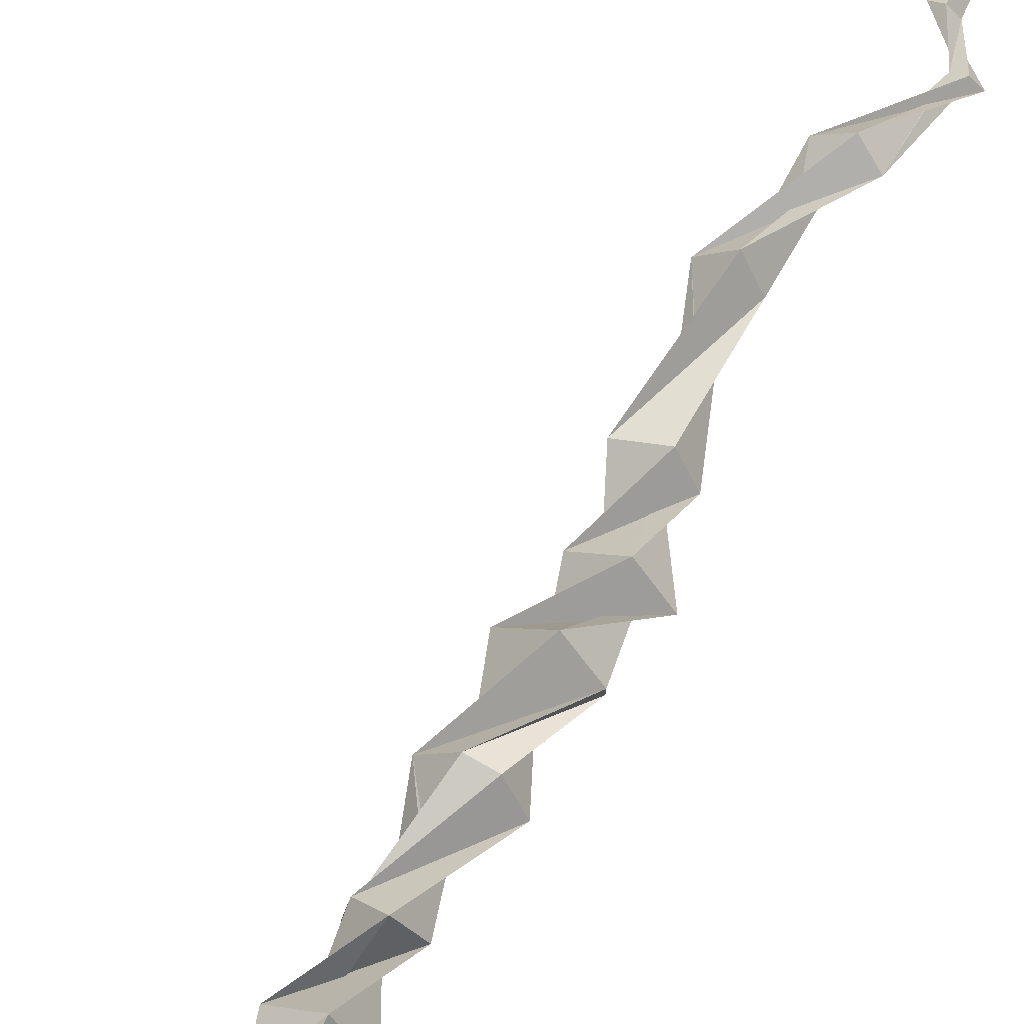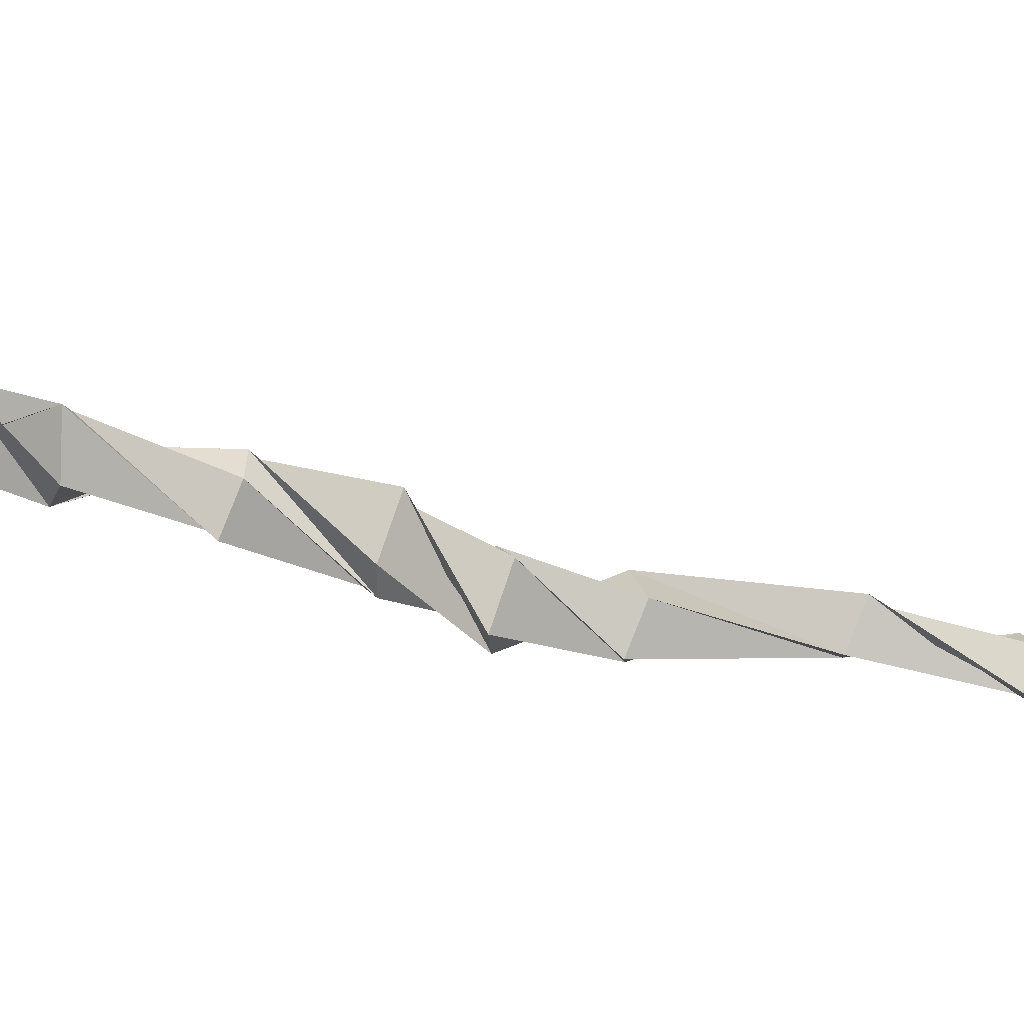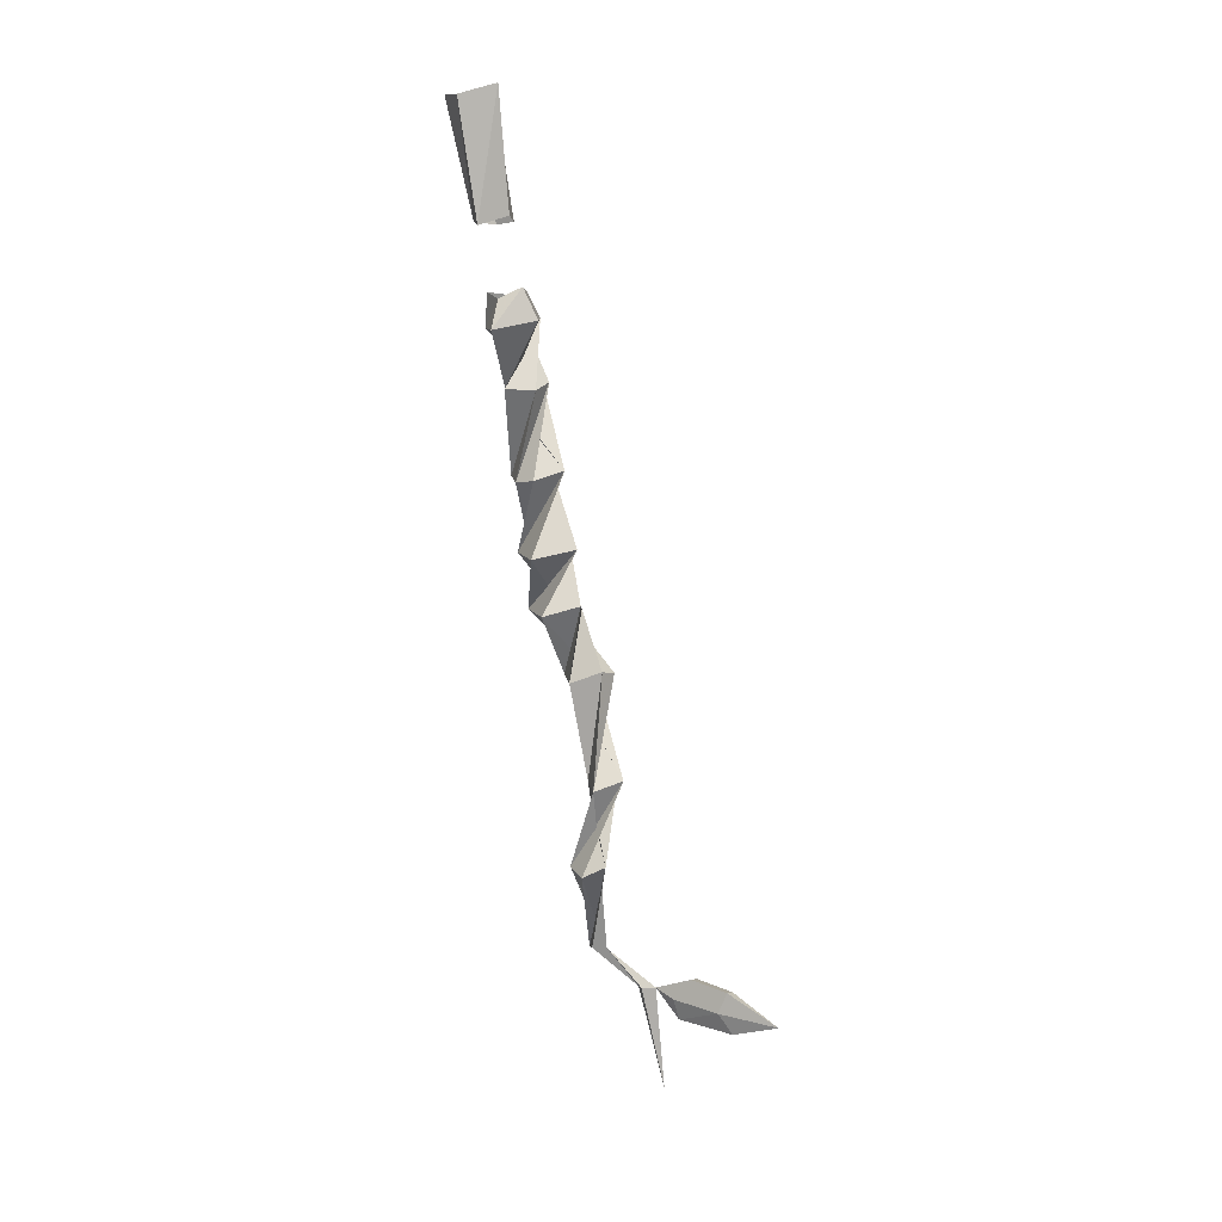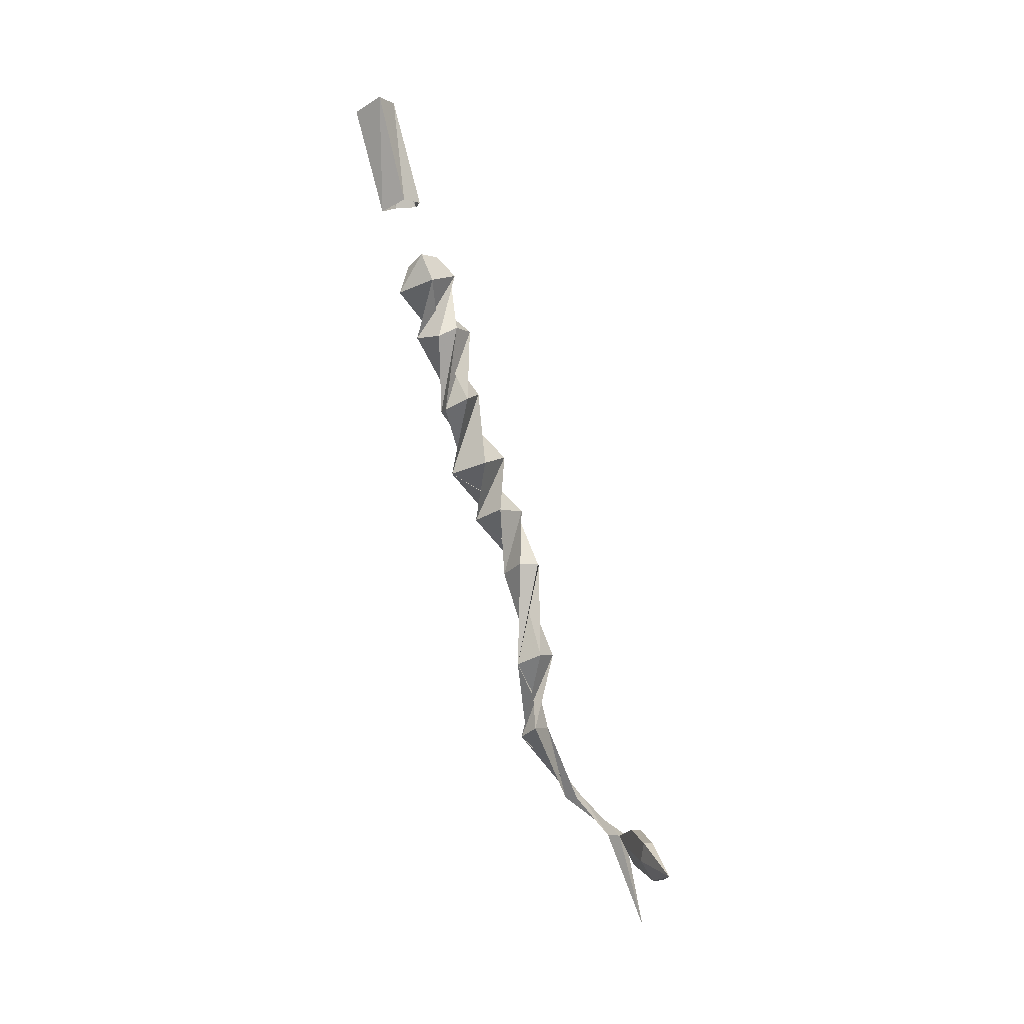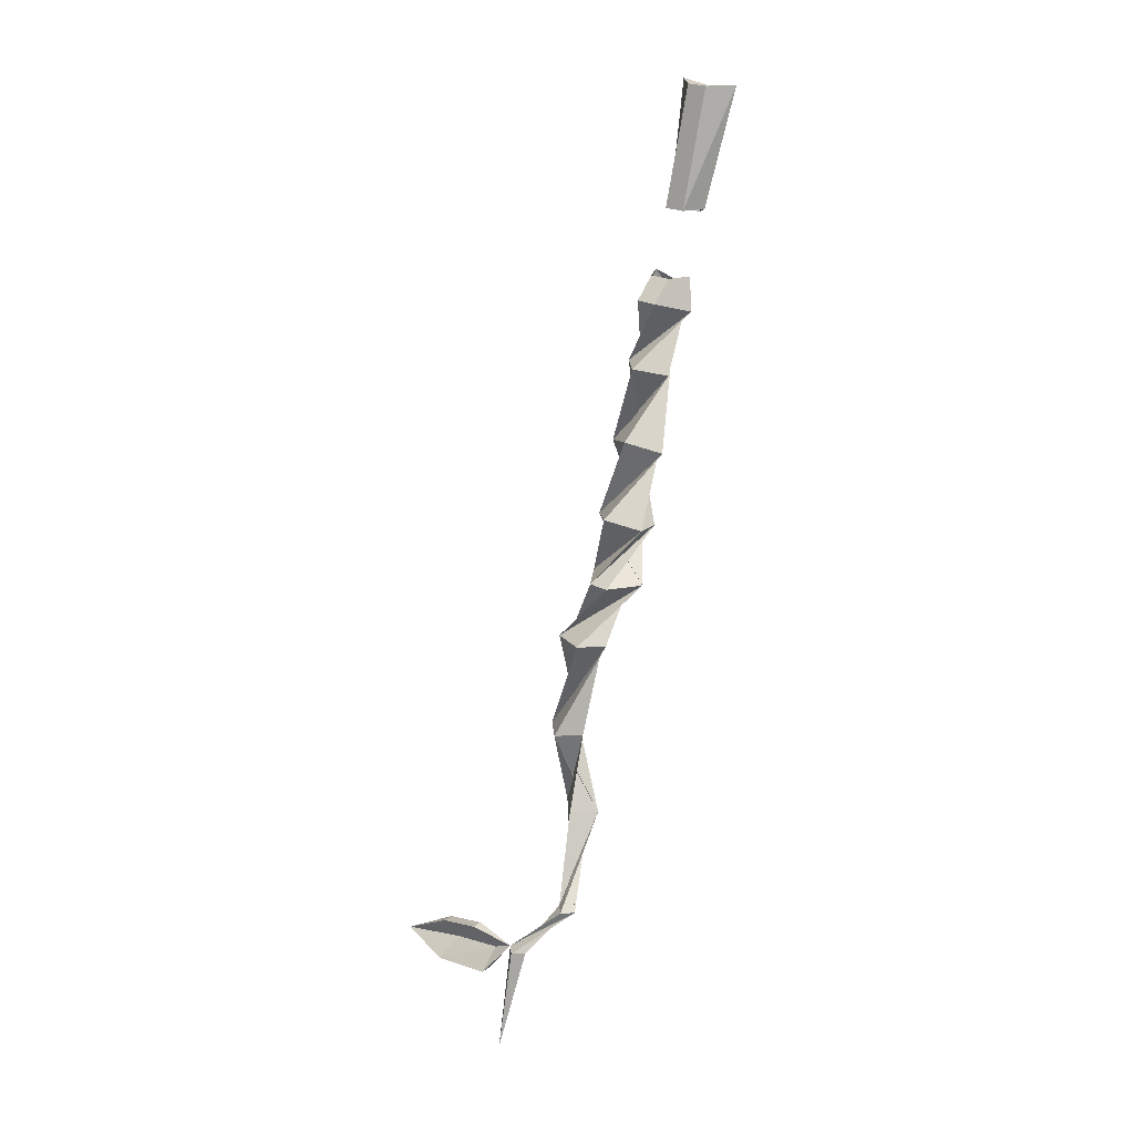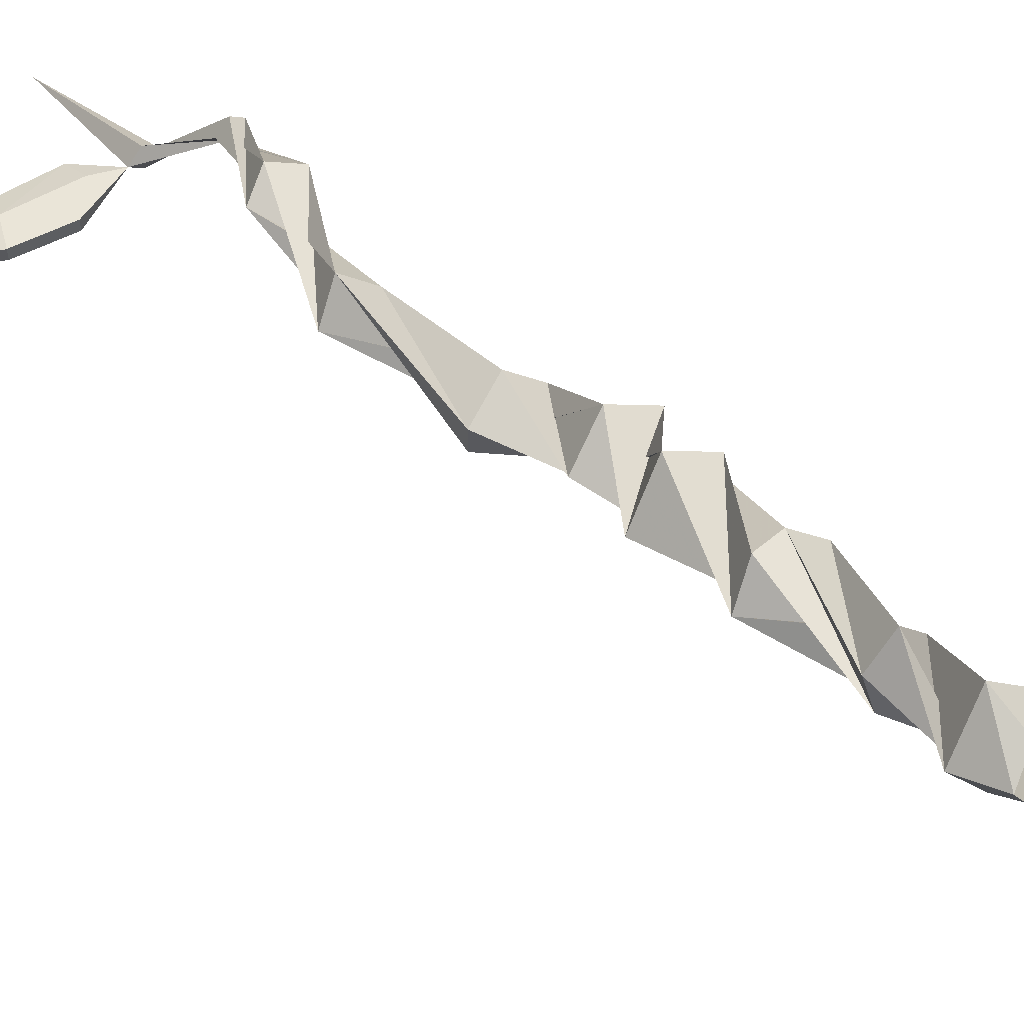
<metadata>
{"format":"obj","ext":"obj","renderer":"f3d","projection":"perspective","resolution":1024,"background":"white","views":[{"elev":79.4,"azim":29.6,"up":"+Y"},{"elev":40.6,"azim":93.5,"up":"+Y"},{"elev":-3.6,"azim":-145.6,"up":"+Z"},{"elev":-4.6,"azim":-105.5,"up":"+Z"},{"elev":24.2,"azim":40.1,"up":"+Z"},{"elev":58.7,"azim":-40.9,"up":"+Y"}]}
</metadata>
<code>
v -0.25 -0.9375 -0.5156
v -0.2422 -0.9609 -0.5938
v -0.2422 -0.9453 -0.5156
v -0.2109 -0.9062 -0.4844
v -0.2188 -0.9141 -0.4844
v -0.2422 -0.9297 -0.5156
v -0.2344 -0.9375 -0.5156
v -0.2188 -0.8984 -0.4844
v -0.2578 -0.8594 -0.4219
v -0.2422 -0.8516 -0.4297
v -0.2266 -0.8594 -0.4219
v -0.2266 -0.9062 -0.4844
v -0.2422 -0.875 -0.4219
v -0.2422 -0.8594 -0.3594
v -0.2578 -0.875 -0.3594
v -0.2734 -0.8594 -0.3594
v -0.2578 -0.8438 -0.3672
v -0.2656 -0.8438 -0.2812
v -0.2422 -0.8359 -0.2891
v -0.2266 -0.8516 -0.2812
v -0.2422 -0.8672 -0.2812
v -0.2656 -0.8594 -0.2812
v -0.2266 -0.8516 -0.2344
v -0.2422 -0.8516 -0.2344
v -0.2578 -0.8281 -0.2344
v -0.2344 -0.8125 -0.2422
v -0.2109 -0.8281 -0.2344
v -0.2422 -0.7891 -0.2031
v -0.2188 -0.8047 -0.1953
v -0.2188 -0.8203 -0.1953
v -0.2422 -0.8359 -0.1875
v -0.2656 -0.8125 -0.1953
v -0.2422 -0.8125 -0.1328
v -0.2656 -0.7969 -0.1406
v -0.25 -0.7812 -0.1484
v -0.2344 -0.7812 -0.1484
v -0.2188 -0.7969 -0.1406
v -0.2422 -0.7578 -0.08594
v -0.2266 -0.7812 -0.08594
v -0.2422 -0.8047 -0.07812
v -0.2578 -0.7891 -0.07812
v -0.2578 -0.7734 -0.08594
v -0.25 -0.7891 -0.03125
v -0.2656 -0.7656 -0.03906
v -0.2422 -0.7422 -0.04688
v -0.2188 -0.7656 -0.03906
v -0.2344 -0.7891 -0.03125
v -0.2344 -0.7734 -0.01562
v -0.25 -0.7734 -0.01562
v -0.2578 -0.7578 -0.01562
v -0.2422 -0.75 -0.02344
v -0.2266 -0.7578 -0.01562
v -0.2656 -0.9375 -0.5234
v -0.2812 -0.9375 -0.5078
v -0.2656 -0.9453 -0.5391
v -0.3047 -0.9375 -0.5312
v -0.3125 -0.9375 -0.5156
v -0.3125 -0.9453 -0.5156
v -0.2812 -0.9453 -0.5078
v -0.2656 -0.9531 -0.5391
v -0.3125 -0.9453 -0.5469
v -0.3516 -0.9453 -0.5391
v -0.3125 -0.9531 -0.5469
v -0.2344 -0.7578 0.03125
v -0.2266 -0.7422 0.03125
v -0.2188 -0.7188 0.1172
v -0.2344 -0.7344 0.1172
v -0.25 -0.7578 0.03125
v -0.25 -0.7344 0.1172
v -0.2578 -0.7422 0.03125
v -0.2656 -0.7188 0.1172
v -0.2422 -0.7266 0.02344
v -0.2422 -0.7031 0.1094
f 1 2 3
f 1 3 4
f 1 4 5
f 2 6 7
f 4 10 5
f 5 10 11
f 6 12 7
f 7 12 8
f 8 12 13
f 8 13 9
f 9 13 14
f 9 14 15
f 10 16 11
f 11 16 17
f 14 19 15
f 15 19 20
f 16 21 17
f 17 21 22
f 17 22 18
f 18 22 23
f 18 23 24
f 19 25 20
f 20 25 26
f 21 27 22
f 22 27 23
f 23 27 28
f 23 28 29
f 23 29 24
f 24 29 30
f 25 31 26
f 26 31 32
f 28 34 29
f 29 34 35
f 29 35 30
f 30 35 36
f 31 37 32
f 32 37 33
f 33 37 38
f 33 38 39
f 34 40 35
f 35 40 41
f 35 41 36
f 36 41 42
f 38 44 39
f 39 44 45
f 40 46 41
f 41 46 47
f 41 47 42
f 42 47 43
f 43 47 48
f 43 48 49
f 44 50 45
f 45 50 51
f 46 52 47
f 47 52 48
f 64 65 66
f 64 66 67
f 64 67 68
f 68 67 69
f 70 71 72
f 72 71 73
f 66 73 67
f 67 73 69
f 69 73 71
f 1 5 6
f 1 6 2
f 5 11 12
f 5 12 6
f 11 17 13
f 11 13 12
f 17 14 13
f 14 17 18
f 14 18 19
f 18 24 19
f 19 24 25
f 24 30 25
f 25 30 31
f 30 36 31
f 31 36 37
f 36 42 37
f 37 42 38
f 38 42 43
f 38 43 44
f 43 49 44
f 44 49 50
f 68 69 70
f 70 69 71
f 2 7 3
f 3 7 8
f 3 8 4
f 4 8 9
f 4 9 10
f 9 15 10
f 10 15 16
f 15 20 16
f 16 20 21
f 20 26 21
f 21 26 27
f 26 32 27
f 27 32 28
f 28 32 33
f 28 33 34
f 33 39 34
f 34 39 40
f 39 45 40
f 40 45 46
f 45 51 46
f 46 51 52
f 72 73 65
f 65 73 66
f 53 54 1
f 53 56 57
f 53 57 54
f 1 59 53
f 56 62 57
f 58 62 56
f 58 56 59
f 59 56 53
f 53 1 55
f 53 55 56
f 1 53 60
f 55 61 56
f 53 56 63
f 53 63 60
f 62 63 56
f 54 57 58
f 54 58 59
f 54 59 1
f 1 60 55
f 55 60 61
f 56 61 62
f 57 62 58
f 60 63 61
f 61 63 62

</code>
